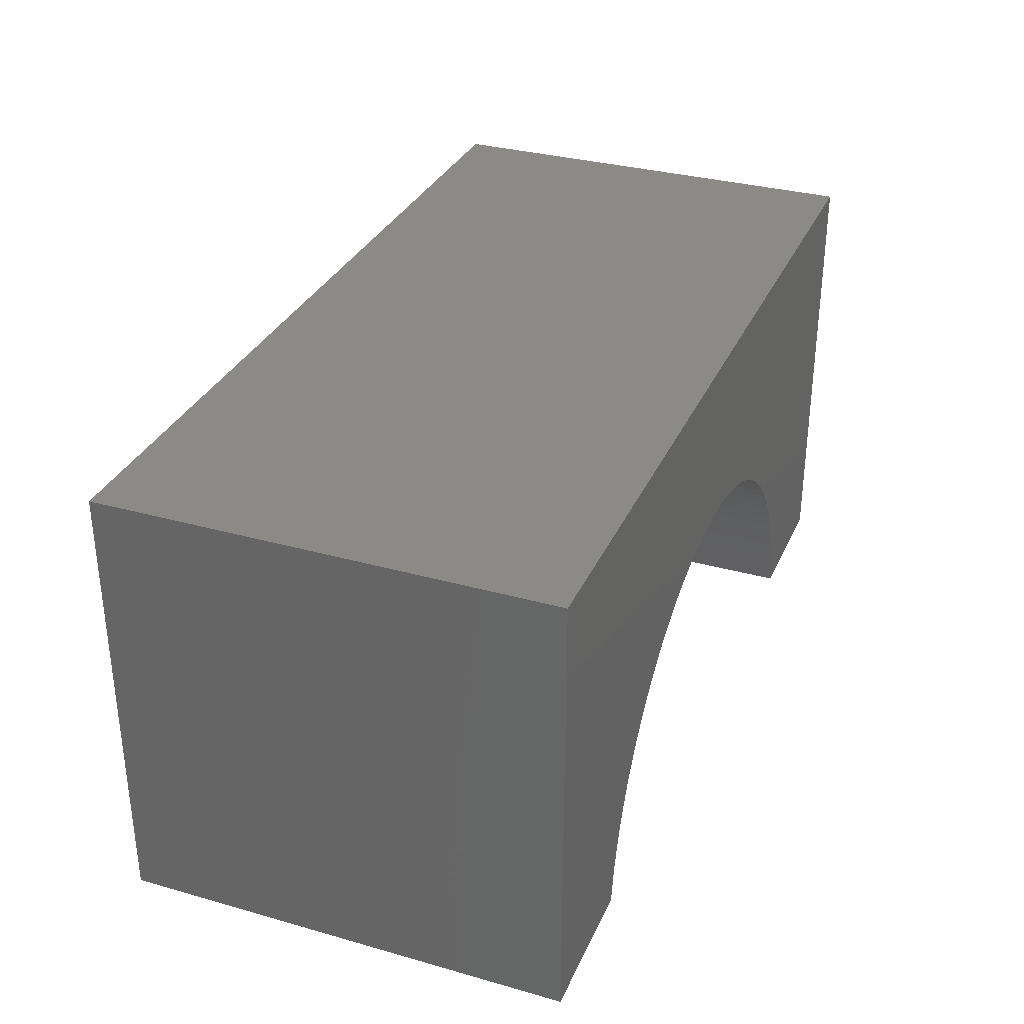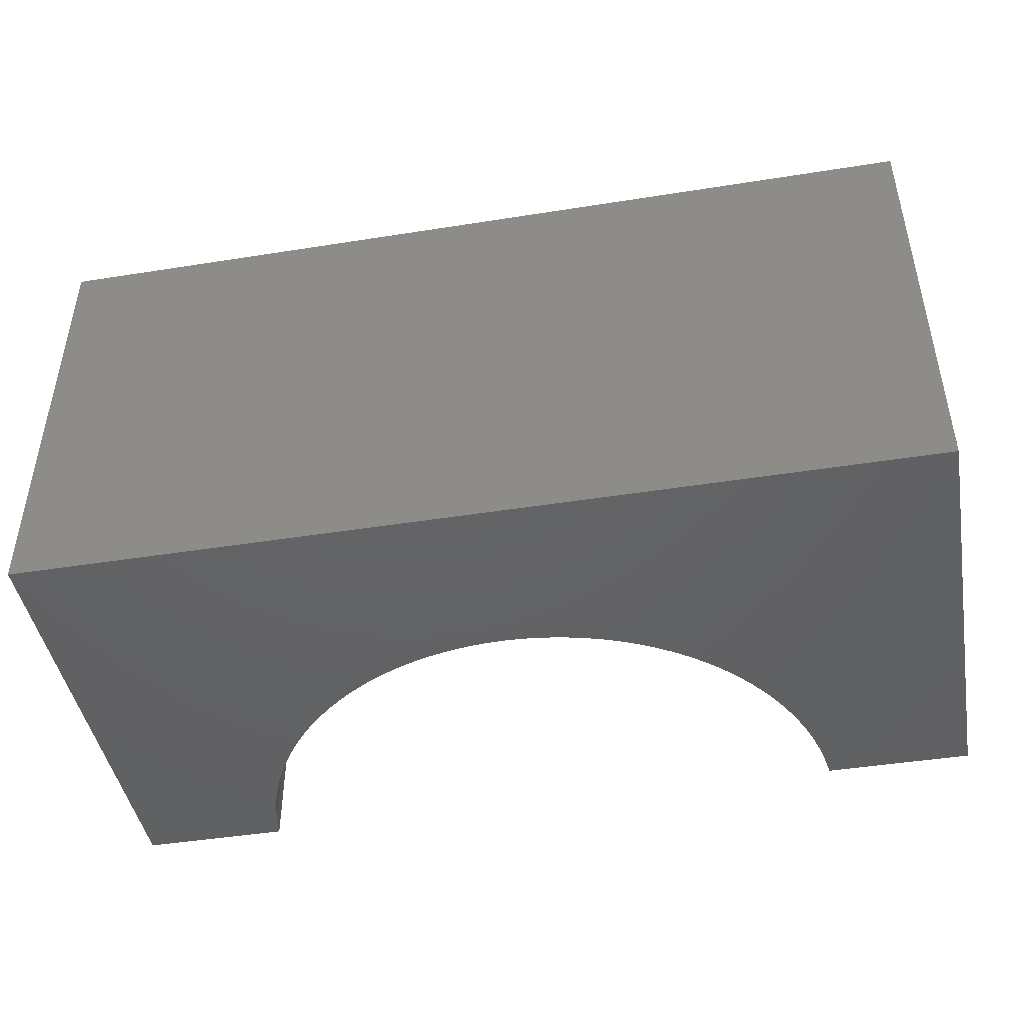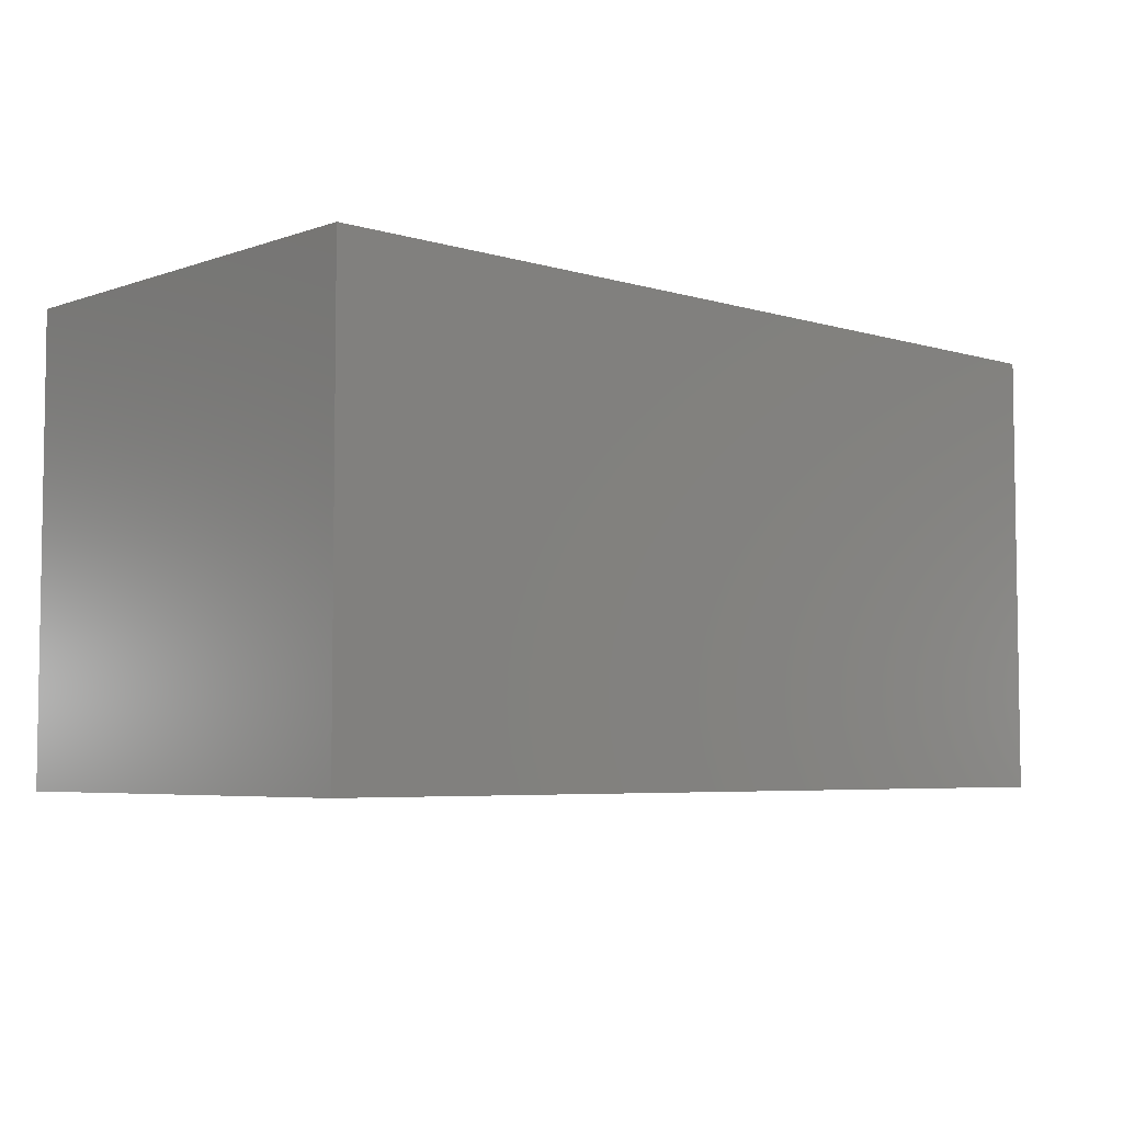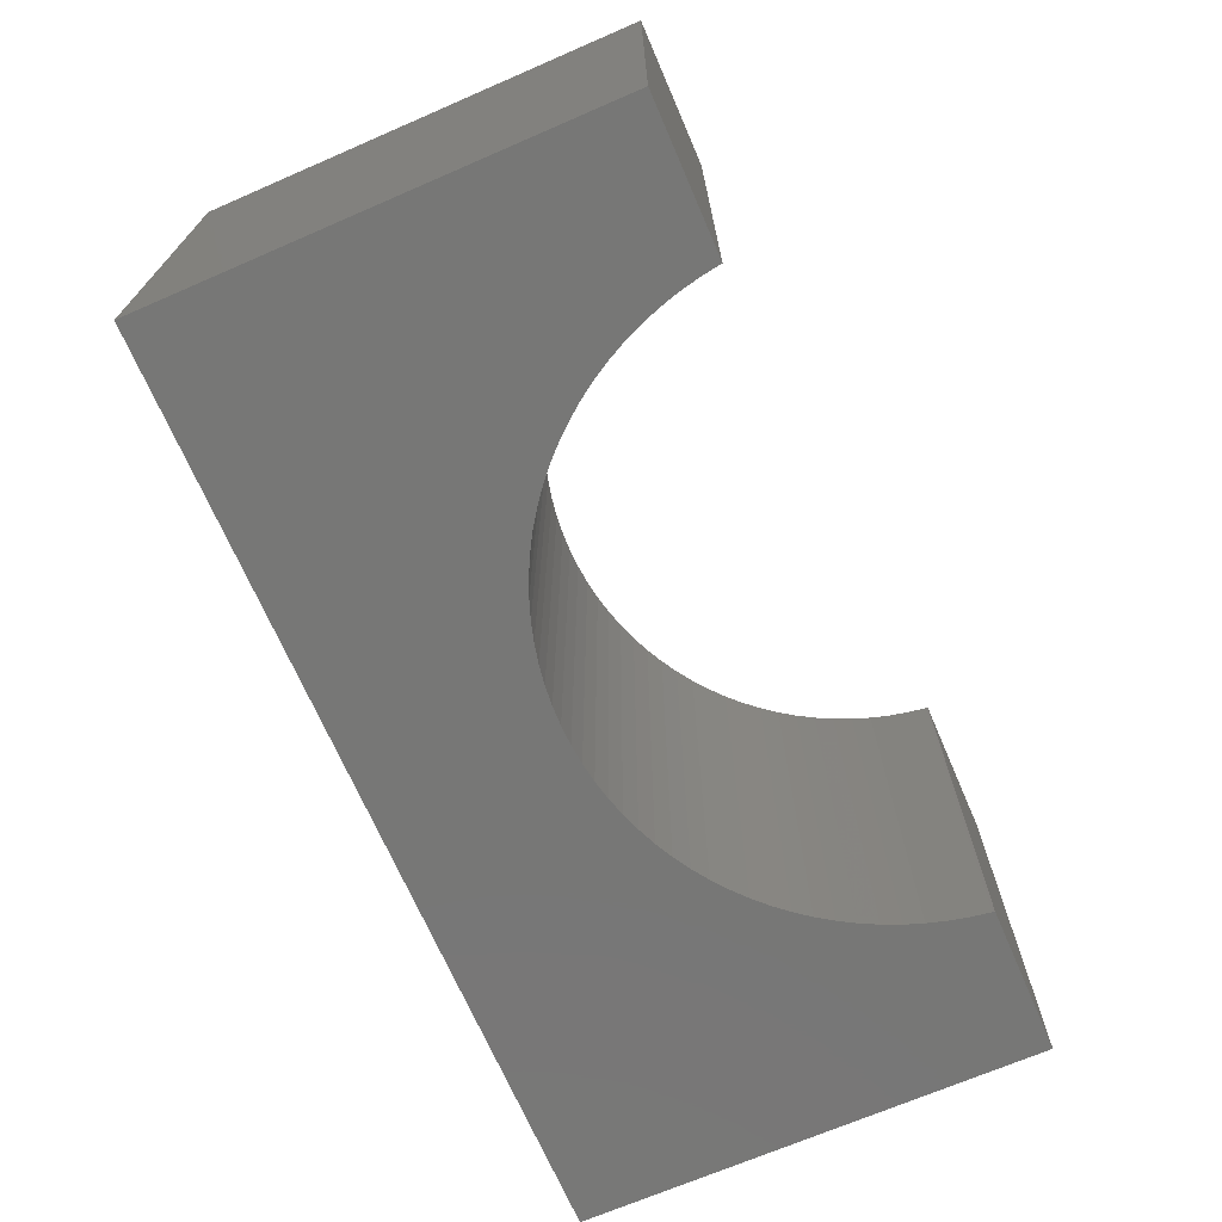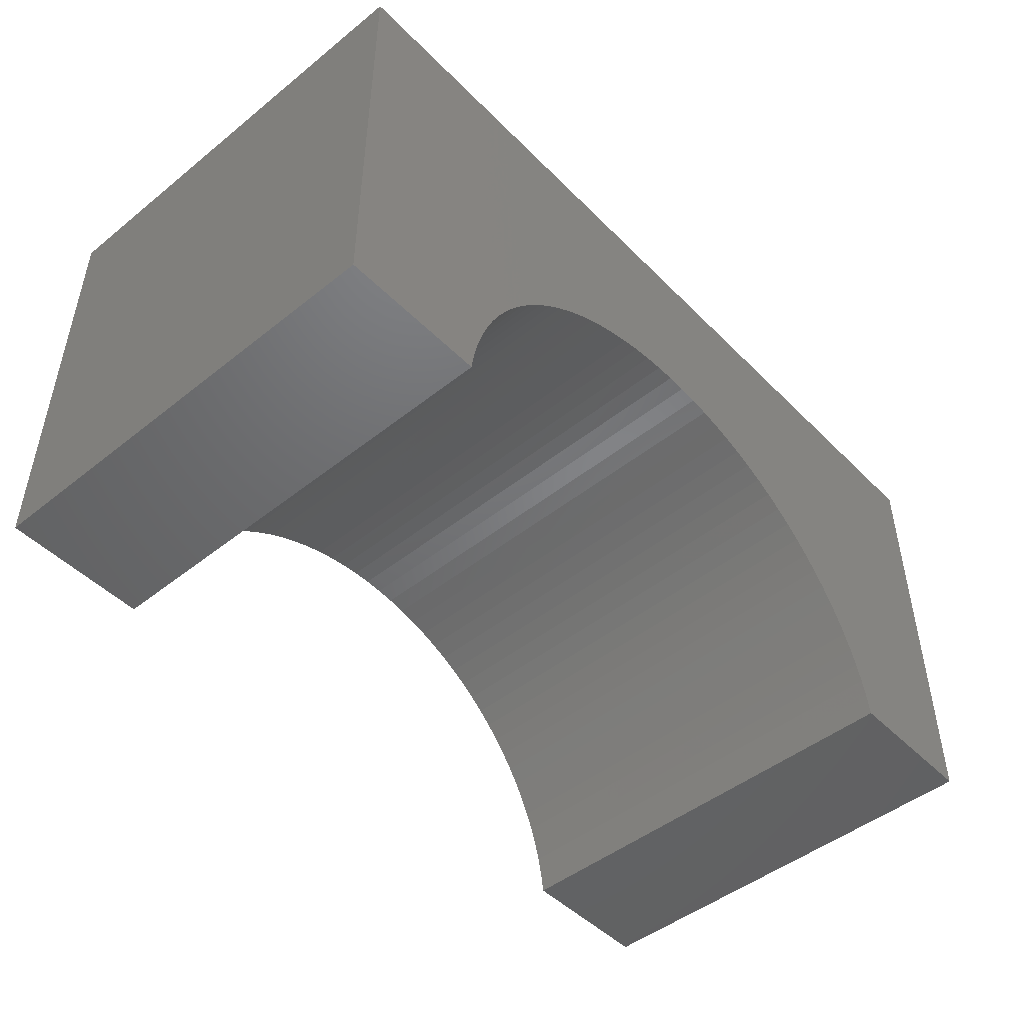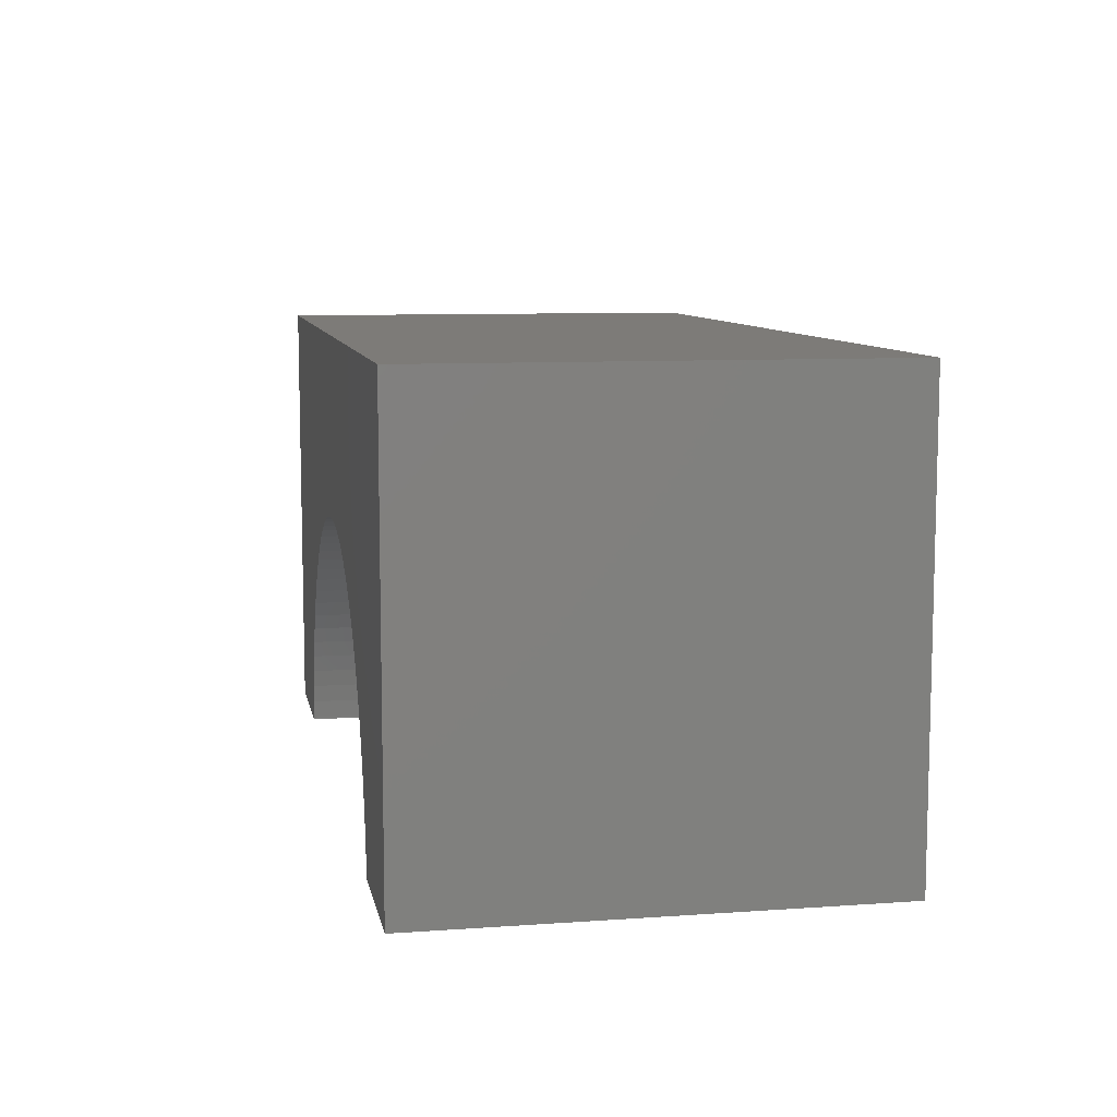
<metadata>
{"format":"stl","ext":"stl","renderer":"f3d","projection":"perspective","resolution":1024,"background":"white","views":[{"elev":32.4,"azim":111.4,"up":"+Z"},{"elev":-45.0,"azim":10.4,"up":"+Y"},{"elev":-5.2,"azim":-42.9,"up":"+Y"},{"elev":-69.7,"azim":113.4,"up":"+Y"},{"elev":-47.7,"azim":-48.1,"up":"+Z"},{"elev":8.9,"azim":-100.7,"up":"+Z"}]}
</metadata>
<code>
# stl→obj: 106 verts, 208 faces
v 5 -2.5 2.5
v 5 2.5 -2.5
v 5 2.5 2.5
v 5 -2.5 -2.5
v -5 2.5 2.5
v -5 -2.5 2.5
v 3.376 -2.5 -2.5
v 3.376 2.5 -2.5
v -5 -2.5 -2.5
v -3.376 2.5 -2.5
v -3.376 -2.5 -2.5
v -5 2.5 -2.5
v 0 2.5 0.5
v 0.2135 2.5 0.4933
v 0.4261 2.5 0.4732
v 0.6371 2.5 0.4398
v 0.8455 2.5 0.3932
v 1.051 2.5 0.3336
v 1.252 2.5 0.2612
v 1.448 2.5 0.1764
v 1.638 2.5 0.07944
v 1.822 2.5 -0.02928
v 1.998 2.5 -0.1493
v 2.167 2.5 -0.2803
v 2.327 2.5 -0.4215
v 2.478 2.5 -0.5725
v 2.62 2.5 -0.7328
v 2.751 2.5 -0.9015
v 2.871 2.5 -1.078
v 2.979 2.5 -1.262
v 3.076 2.5 -1.452
v 3.161 2.5 -1.648
v 3.234 2.5 -1.849
v 3.293 2.5 -2.054
v 3.34 2.5 -2.263
v 3.373 2.5 -2.474
v -0.2135 2.5 0.4933
v -0.4261 2.5 0.4732
v -0.6371 2.5 0.4398
v -0.8455 2.5 0.3932
v -1.051 2.5 0.3336
v -1.252 2.5 0.2612
v -1.448 2.5 0.1764
v -1.638 2.5 0.07944
v -1.822 2.5 -0.02928
v -1.998 2.5 -0.1493
v -2.167 2.5 -0.2803
v -2.327 2.5 -0.4215
v -2.478 2.5 -0.5725
v -2.62 2.5 -0.7328
v -2.751 2.5 -0.9015
v -2.871 2.5 -1.078
v -2.979 2.5 -1.262
v -3.076 2.5 -1.452
v -3.161 2.5 -1.648
v -3.234 2.5 -1.849
v -3.293 2.5 -2.054
v -3.34 2.5 -2.263
v -3.373 2.5 -2.474
v 0 -2.5 0.5
v -0.2135 -2.5 0.4933
v -0.4261 -2.5 0.4732
v -0.6371 -2.5 0.4398
v -0.8455 -2.5 0.3932
v -1.051 -2.5 0.3336
v -1.252 -2.5 0.2612
v -1.448 -2.5 0.1764
v -1.638 -2.5 0.07944
v -1.822 -2.5 -0.02928
v -1.998 -2.5 -0.1493
v -2.167 -2.5 -0.2803
v -2.327 -2.5 -0.4215
v -2.478 -2.5 -0.5725
v -2.62 -2.5 -0.7328
v -2.751 -2.5 -0.9015
v -2.871 -2.5 -1.078
v -2.979 -2.5 -1.262
v -3.076 -2.5 -1.452
v -3.161 -2.5 -1.648
v -3.234 -2.5 -1.849
v -3.293 -2.5 -2.054
v -3.34 -2.5 -2.263
v -3.373 -2.5 -2.474
v 0.2135 -2.5 0.4933
v 0.4261 -2.5 0.4732
v 0.6371 -2.5 0.4398
v 0.8455 -2.5 0.3932
v 1.051 -2.5 0.3336
v 1.252 -2.5 0.2612
v 1.448 -2.5 0.1764
v 1.638 -2.5 0.07944
v 1.822 -2.5 -0.02928
v 1.998 -2.5 -0.1493
v 2.167 -2.5 -0.2803
v 2.327 -2.5 -0.4215
v 2.478 -2.5 -0.5725
v 2.62 -2.5 -0.7328
v 2.751 -2.5 -0.9015
v 2.871 -2.5 -1.078
v 2.979 -2.5 -1.262
v 3.076 -2.5 -1.452
v 3.161 -2.5 -1.648
v 3.234 -2.5 -1.849
v 3.293 -2.5 -2.054
v 3.34 -2.5 -2.263
v 3.373 -2.5 -2.474
f 1 2 3
f 2 1 4
f 5 1 3
f 1 5 6
f 7 2 4
f 2 7 8
f 9 10 11
f 10 9 12
f 9 5 12
f 5 9 6
f 3 13 5
f 3 14 13
f 3 15 14
f 3 16 15
f 3 17 16
f 3 18 17
f 3 19 18
f 3 20 19
f 3 21 20
f 3 22 21
f 3 23 22
f 3 24 23
f 3 25 24
f 3 26 25
f 3 27 26
f 3 28 27
f 3 29 28
f 3 30 29
f 2 30 3
f 30 2 31
f 31 2 32
f 32 2 33
f 33 2 34
f 34 2 35
f 35 2 36
f 36 2 8
f 37 5 13
f 38 5 37
f 39 5 38
f 40 5 39
f 41 5 40
f 42 5 41
f 43 5 42
f 44 5 43
f 45 5 44
f 46 5 45
f 47 5 46
f 48 5 47
f 49 5 48
f 50 5 49
f 51 5 50
f 52 5 51
f 53 5 52
f 12 53 54
f 12 54 55
f 12 55 56
f 12 56 57
f 12 57 58
f 12 58 59
f 12 59 10
f 53 12 5
f 6 60 1
f 6 61 60
f 6 62 61
f 6 63 62
f 6 64 63
f 6 65 64
f 6 66 65
f 6 67 66
f 6 68 67
f 6 69 68
f 6 70 69
f 6 71 70
f 6 72 71
f 6 73 72
f 6 74 73
f 6 75 74
f 6 76 75
f 6 77 76
f 9 77 6
f 77 9 78
f 78 9 79
f 79 9 80
f 80 9 81
f 81 9 82
f 82 9 83
f 83 9 11
f 84 1 60
f 85 1 84
f 86 1 85
f 87 1 86
f 88 1 87
f 89 1 88
f 90 1 89
f 91 1 90
f 92 1 91
f 93 1 92
f 94 1 93
f 95 1 94
f 96 1 95
f 97 1 96
f 98 1 97
f 99 1 98
f 100 1 99
f 4 100 101
f 4 101 102
f 4 102 103
f 4 103 104
f 4 104 105
f 4 105 106
f 4 106 7
f 100 4 1
f 7 36 8
f 36 7 106
f 104 33 34
f 33 104 103
f 63 38 62
f 38 63 39
f 97 26 27
f 26 97 96
f 94 25 95
f 25 94 24
f 76 53 52
f 53 76 77
f 101 30 31
f 30 101 100
f 70 45 69
f 45 70 46
f 69 44 68
f 44 69 45
f 92 23 93
f 23 92 22
f 73 50 49
f 50 73 74
f 99 28 29
f 28 99 98
f 66 41 65
f 41 66 42
f 60 14 84
f 14 60 13
f 100 29 30
f 29 100 99
f 103 32 33
f 32 103 102
f 105 34 35
f 34 105 104
f 68 43 67
f 43 68 44
f 80 57 56
f 57 80 81
f 84 15 85
f 15 84 14
f 74 51 50
f 51 74 75
f 93 24 94
f 24 93 23
f 91 22 92
f 22 91 21
f 102 31 32
f 31 102 101
f 67 42 66
f 42 67 43
f 90 21 91
f 21 90 20
f 89 20 90
f 20 89 19
f 81 58 57
f 58 81 82
f 72 47 71
f 47 72 48
f 79 56 55
f 56 79 80
f 65 40 64
f 40 65 41
f 71 46 70
f 46 71 47
f 98 27 28
f 27 98 97
f 85 16 86
f 16 85 15
f 106 35 36
f 35 106 105
f 96 25 26
f 25 96 95
f 82 59 58
f 59 82 83
f 62 37 61
f 37 62 38
f 61 13 60
f 13 61 37
f 88 19 89
f 19 88 18
f 64 39 63
f 39 64 40
f 78 55 54
f 55 78 79
f 77 54 53
f 54 77 78
f 86 17 87
f 17 86 16
f 83 10 59
f 10 83 11
f 75 52 51
f 52 75 76
f 87 18 88
f 18 87 17
f 72 49 48
f 49 72 73

</code>
